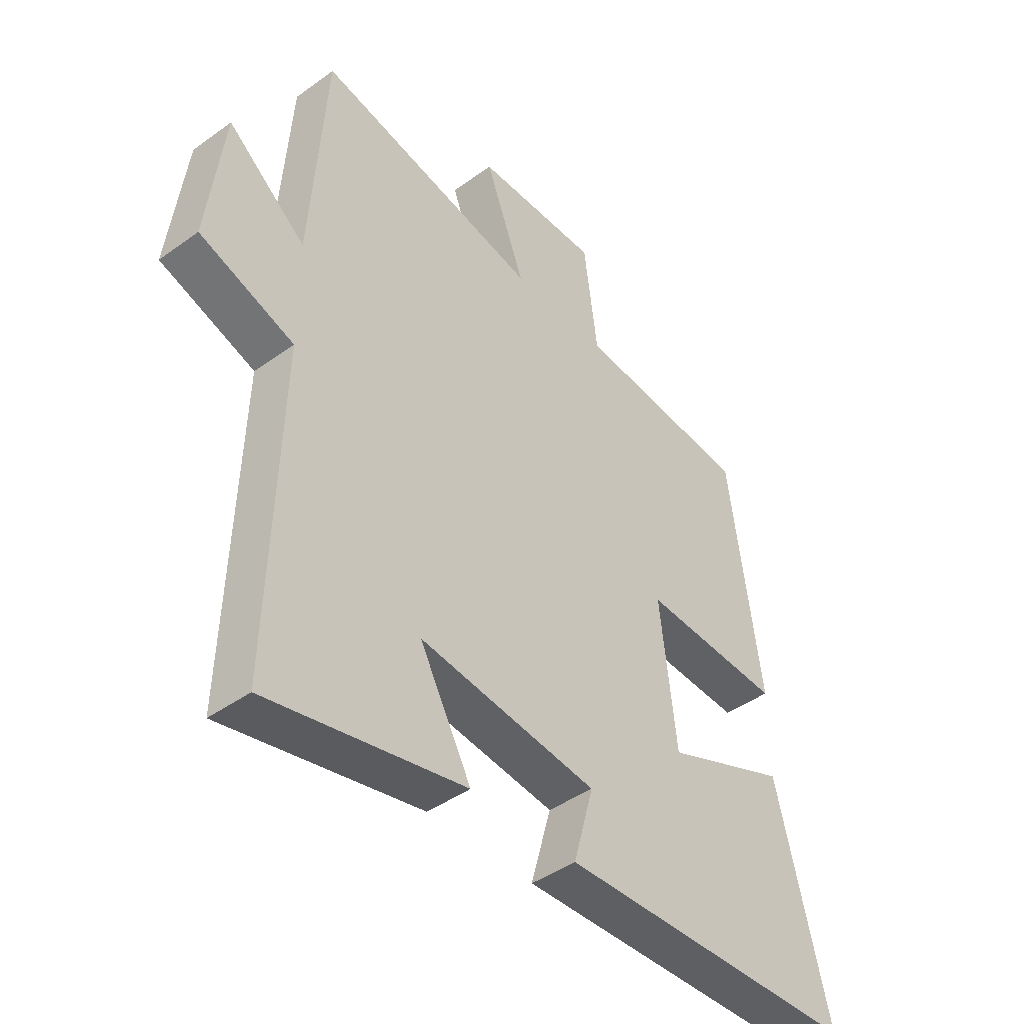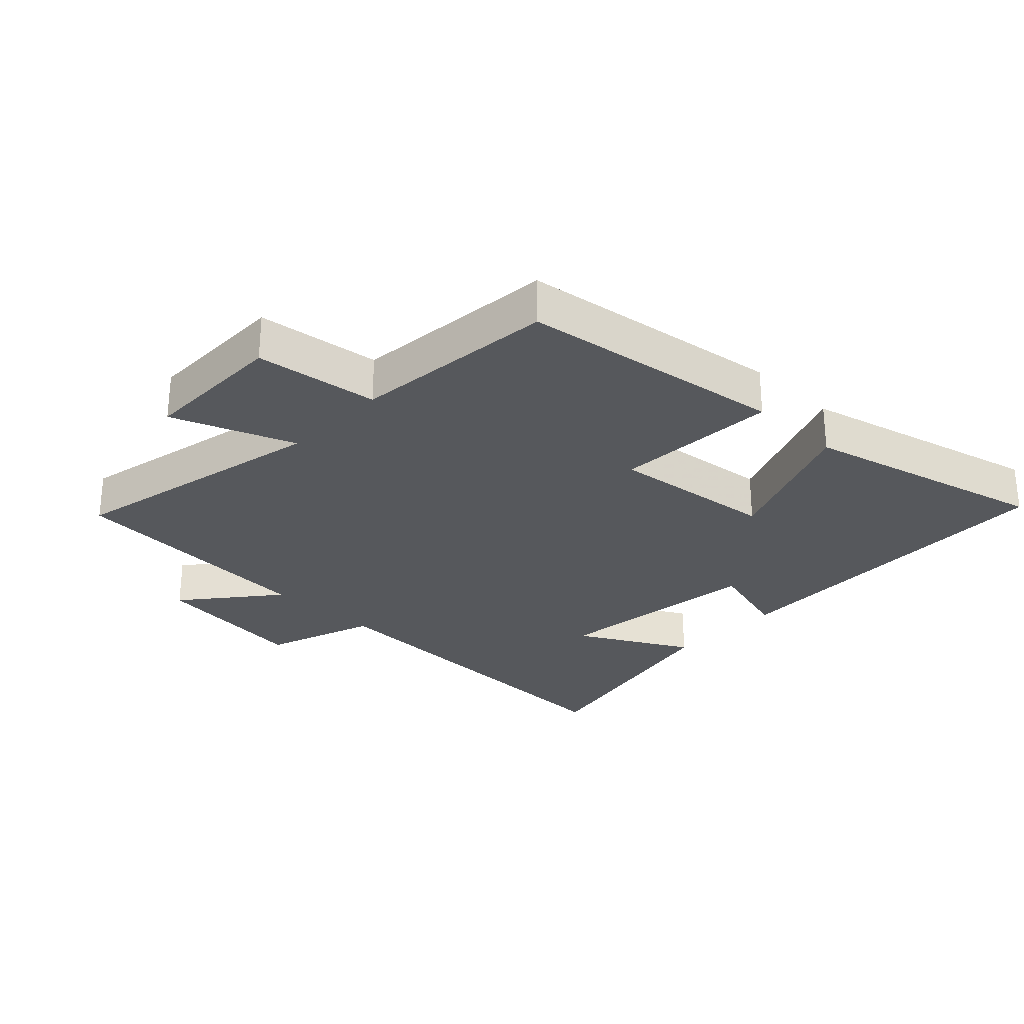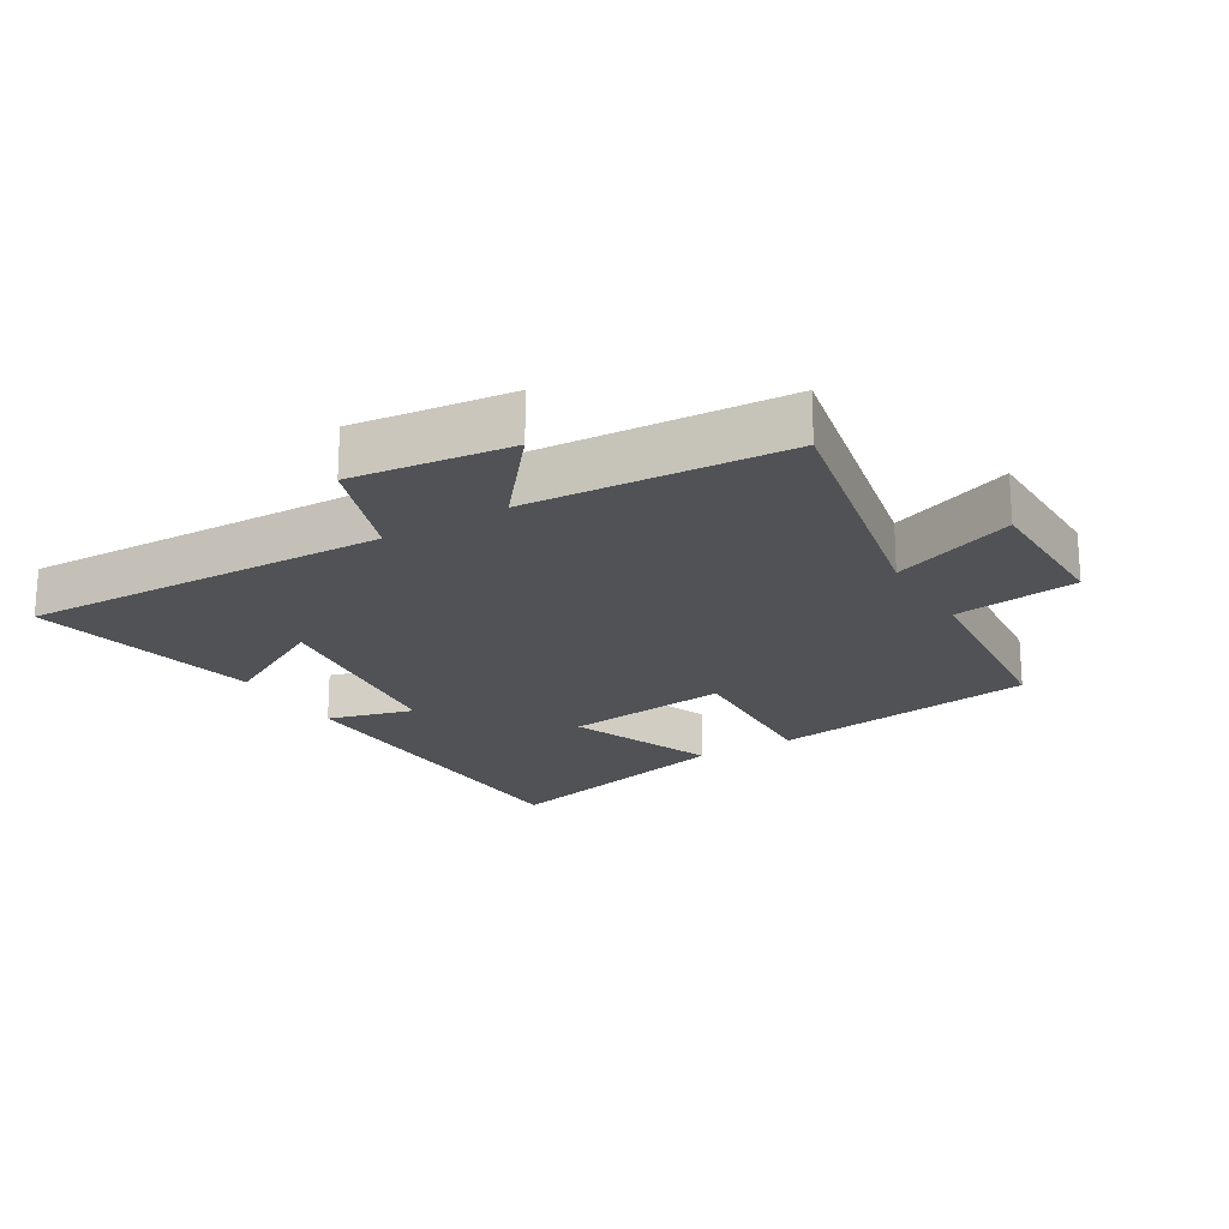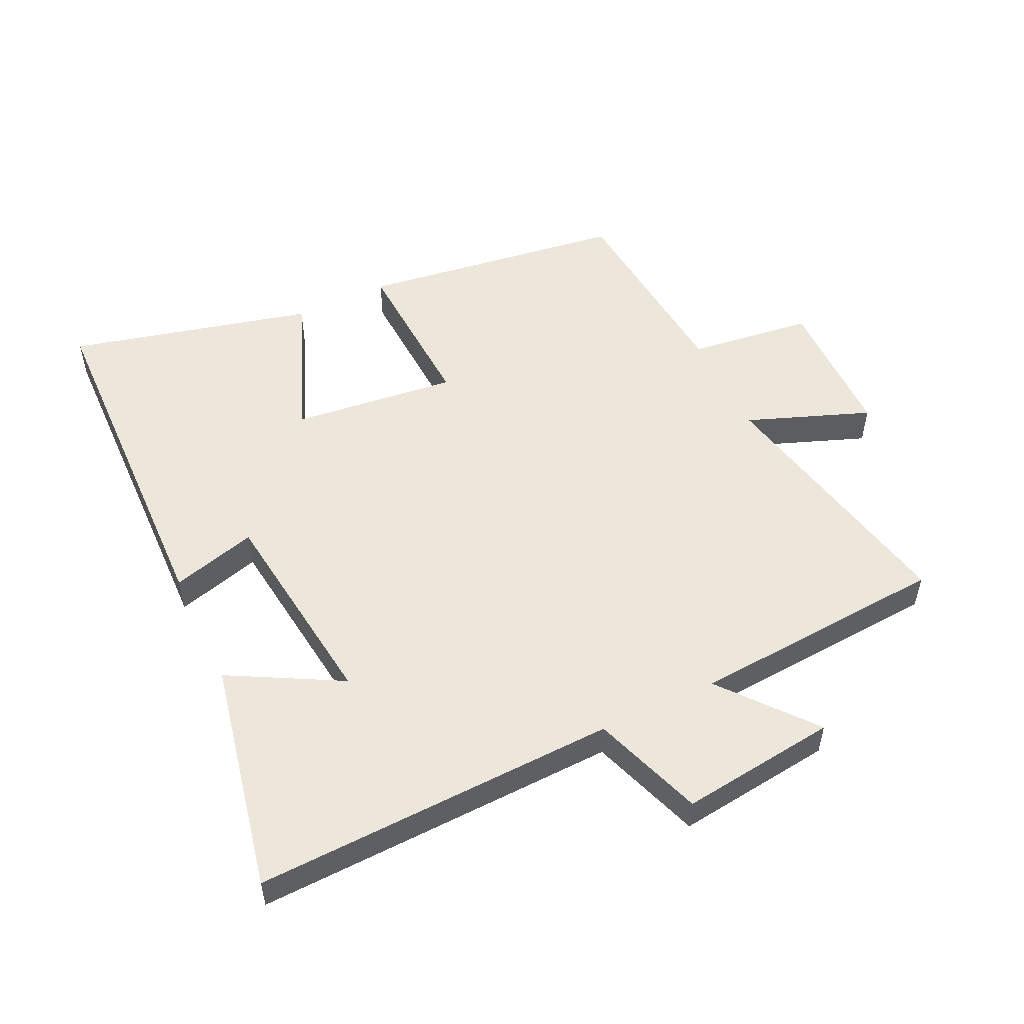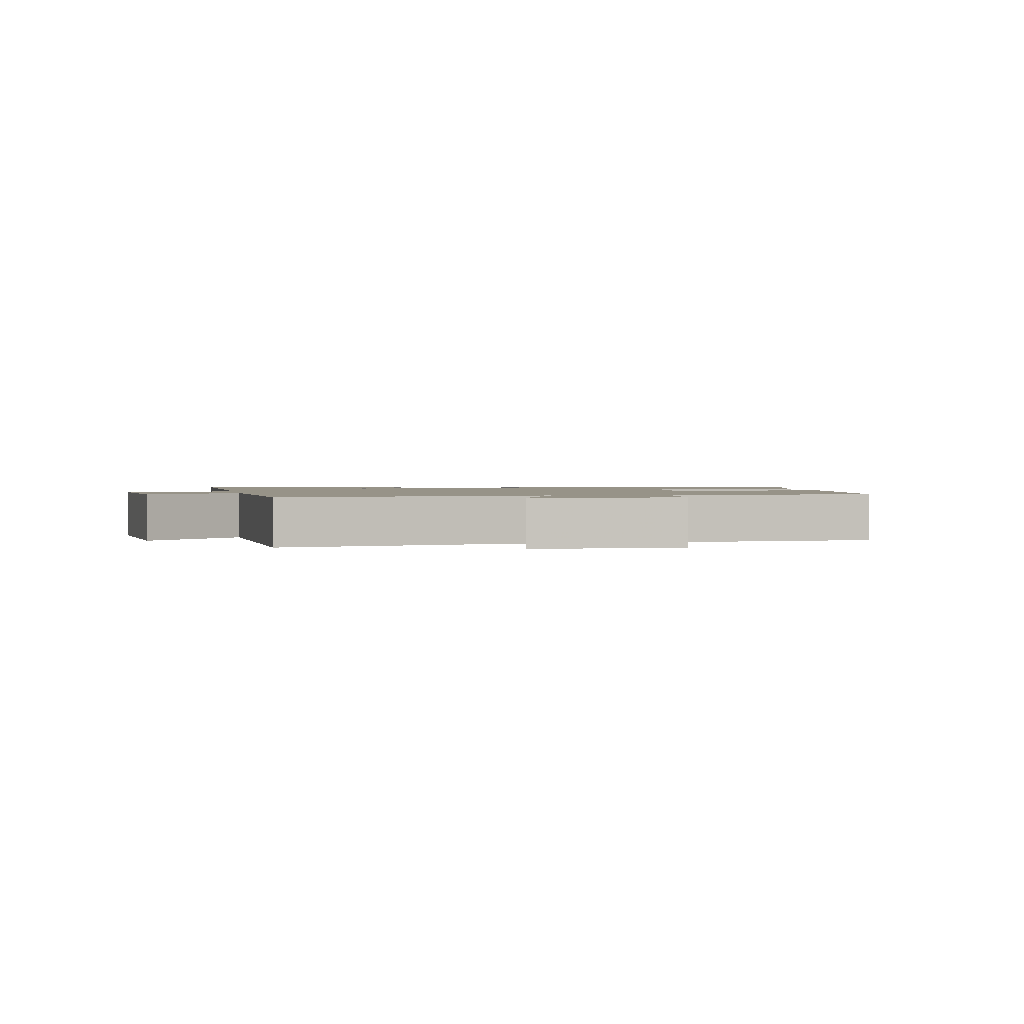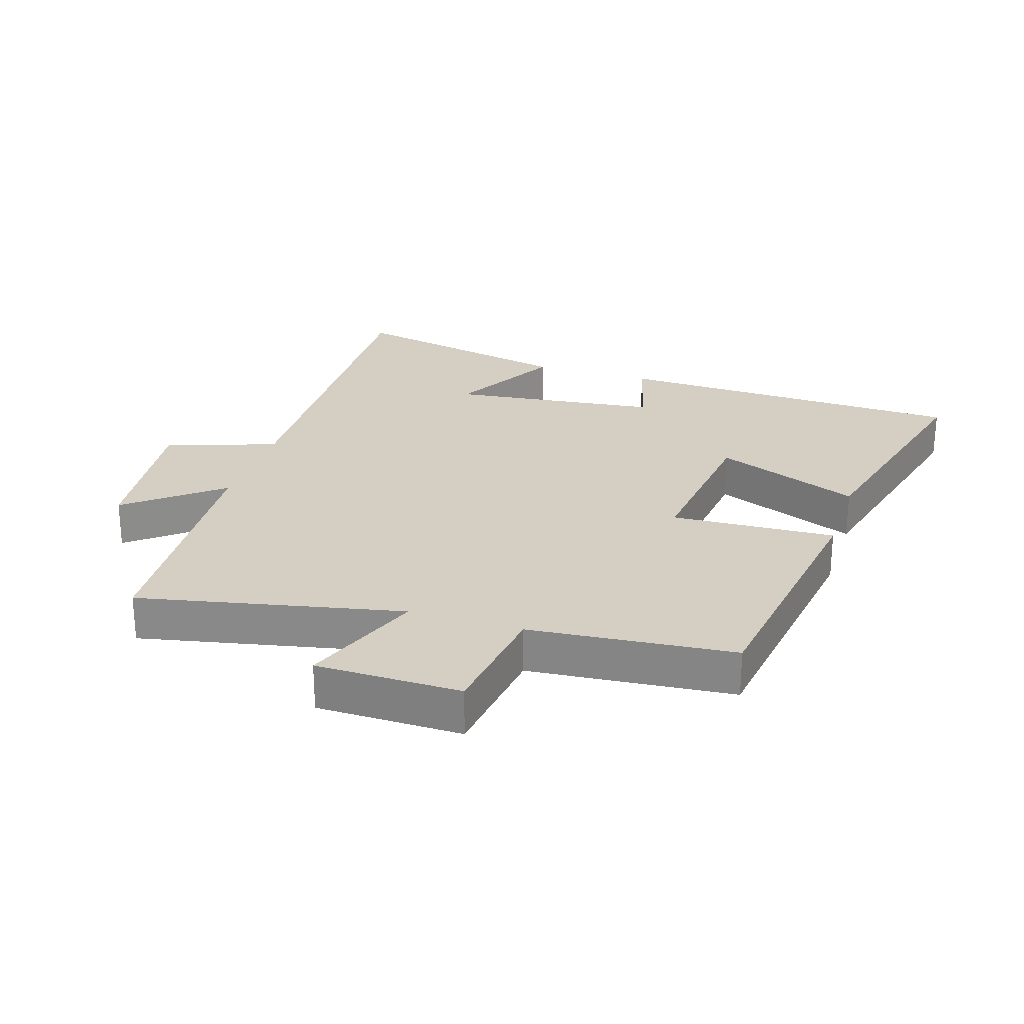
<metadata>
{"format":"obj","ext":"obj","renderer":"f3d","projection":"perspective","resolution":1024,"background":"white","views":[{"elev":-43.3,"azim":-49.5,"up":"+Z"},{"elev":-28.2,"azim":46.2,"up":"+Y"},{"elev":-20.8,"azim":-59.0,"up":"+Y"},{"elev":53.0,"azim":-115.5,"up":"+Y"},{"elev":1.4,"azim":-10.2,"up":"+Y"},{"elev":25.8,"azim":17.8,"up":"+Y"}]}
</metadata>
<code>
v 0.441 0.07 0.47
v 0.5 0.07 0.053
v 0.242 0.07 0.066
v 0.272 0.07 -0.192
v 0.5 0.07 -0.101
v 0.596 0.07 -0.483
v 0.04 0.07 -0.5
v 0.077 0.07 -0.366
v -0.251 0.07 -0.326
v -0.156 0.07 -0.5
v -0.518 0.07 -0.576
v -0.5 0.07 -0.005
v -0.674 0.07 0.056
v -0.644 0.07 0.302
v -0.5 0.07 0.185
v -0.472 0.07 0.587
v -0.06 0.07 0.5
v -0.133 0.07 0.692
v 0.095 0.07 0.694
v 0.12 0.07 0.5
v 0.441 0 0.47
v 0.5 0 0.053
v 0.242 0 0.066
v 0.272 0 -0.192
v 0.5 0 -0.101
v 0.596 0 -0.483
v 0.04 0 -0.5
v 0.077 0 -0.366
v -0.251 0 -0.326
v -0.156 0 -0.5
v -0.518 0 -0.576
v -0.5 0 -0.005
v -0.674 0 0.056
v -0.644 0 0.302
v -0.5 0 0.185
v -0.472 0 0.587
v -0.06 0 0.5
v -0.133 0 0.692
v 0.095 0 0.694
v 0.12 0 0.5
f 17 18 19 20
f 17 20 1 2
f 15 16 17 2
f 12 13 14 15
f 9 10 11 12
f 8 9 12 15
f 5 6 7 8
f 4 5 8
f 3 4 8 15
f 2 3 15
f 40 39 38 37
f 22 21 40 37
f 22 37 36 35
f 35 34 33 32
f 32 31 30 29
f 35 32 29 28
f 28 27 26 25
f 28 25 24
f 35 28 24 23
f 35 23 22
f 1 21 22 2
f 2 22 23 3
f 3 23 24 4
f 4 24 25 5
f 5 25 26 6
f 6 26 27 7
f 7 27 28 8
f 8 28 29 9
f 9 29 30 10
f 10 30 31 11
f 11 31 32 12
f 12 32 33 13
f 13 33 34 14
f 14 34 35 15
f 15 35 36 16
f 16 36 37 17
f 17 37 38 18
f 18 38 39 19
f 19 39 40 20
f 20 40 21 1

</code>
